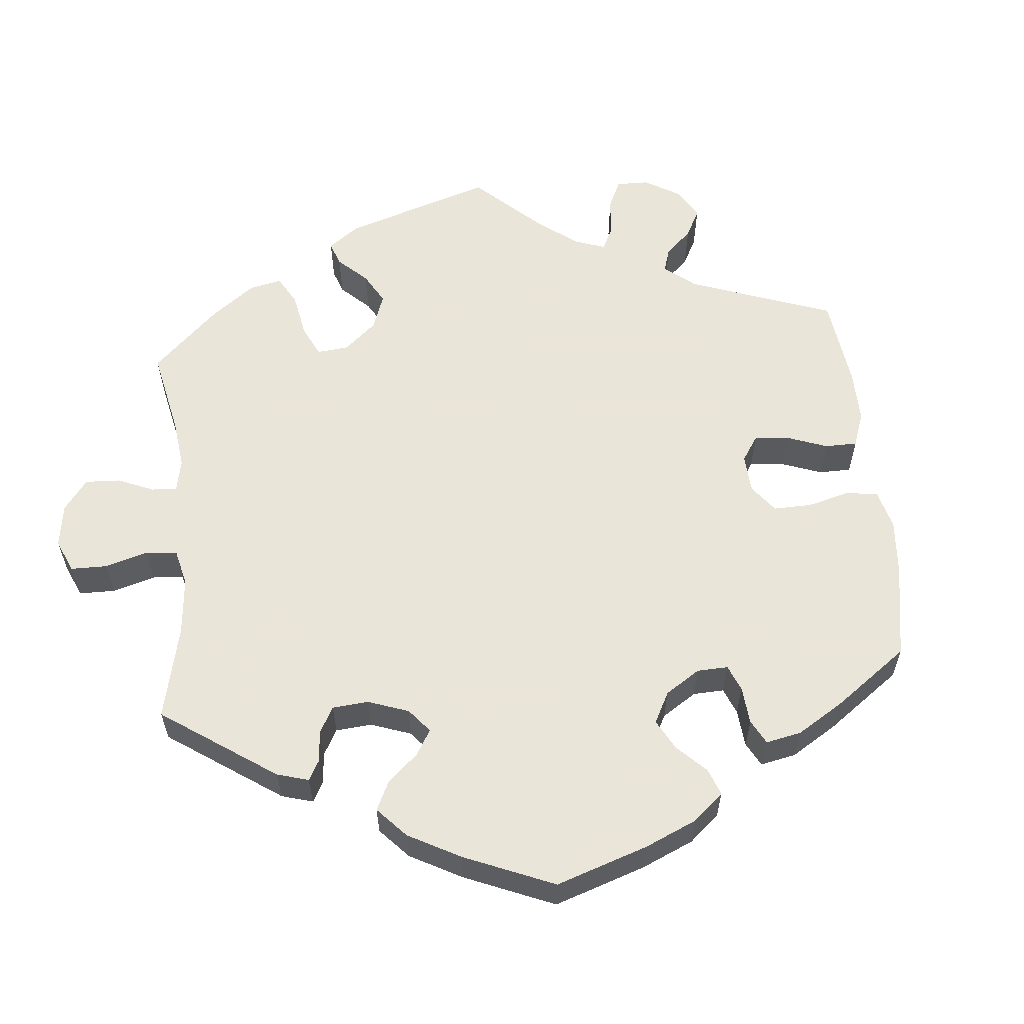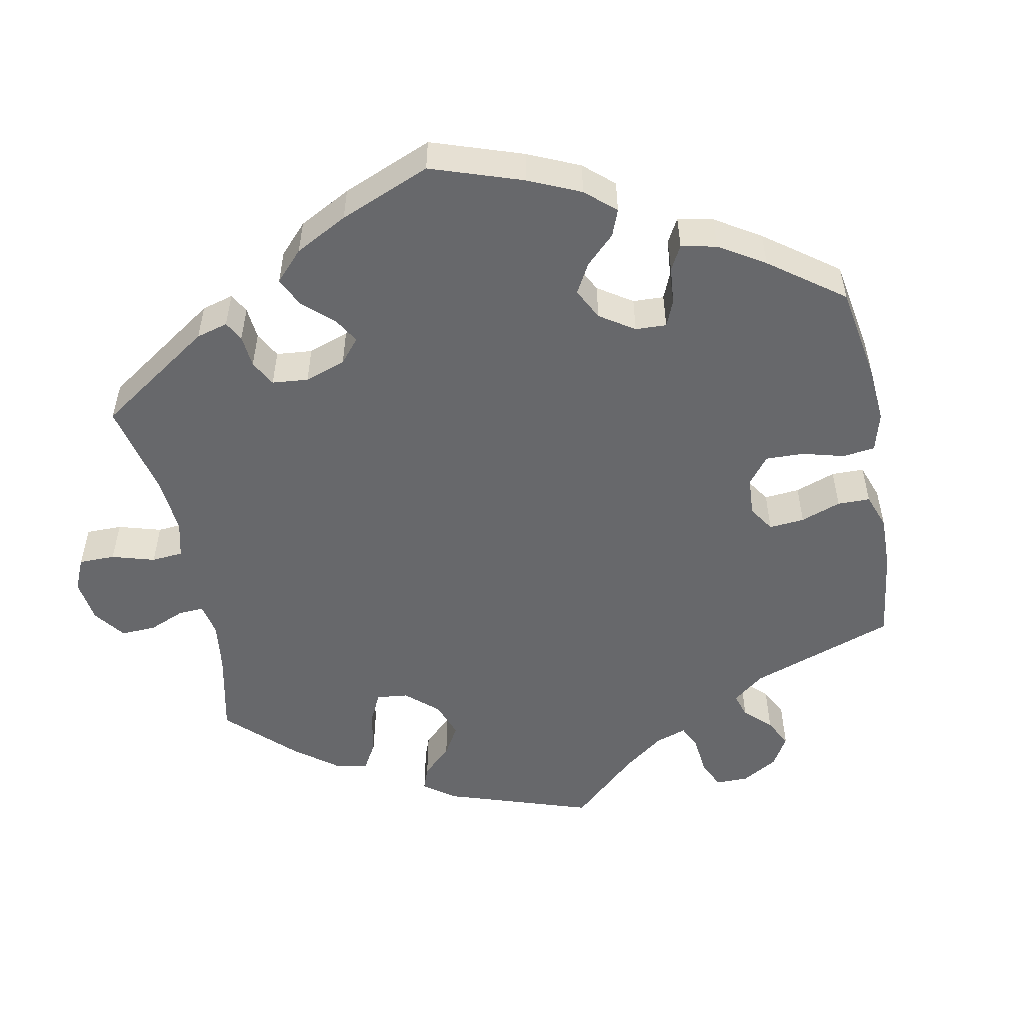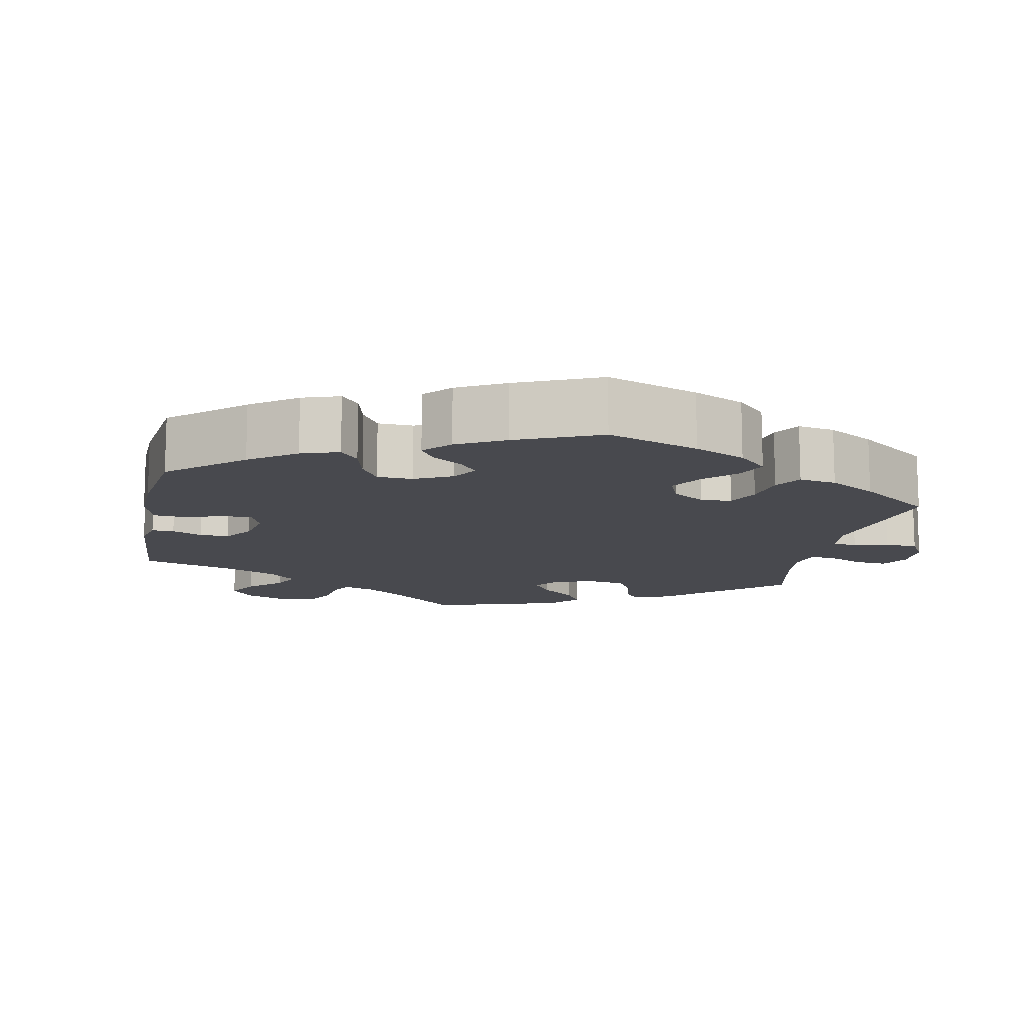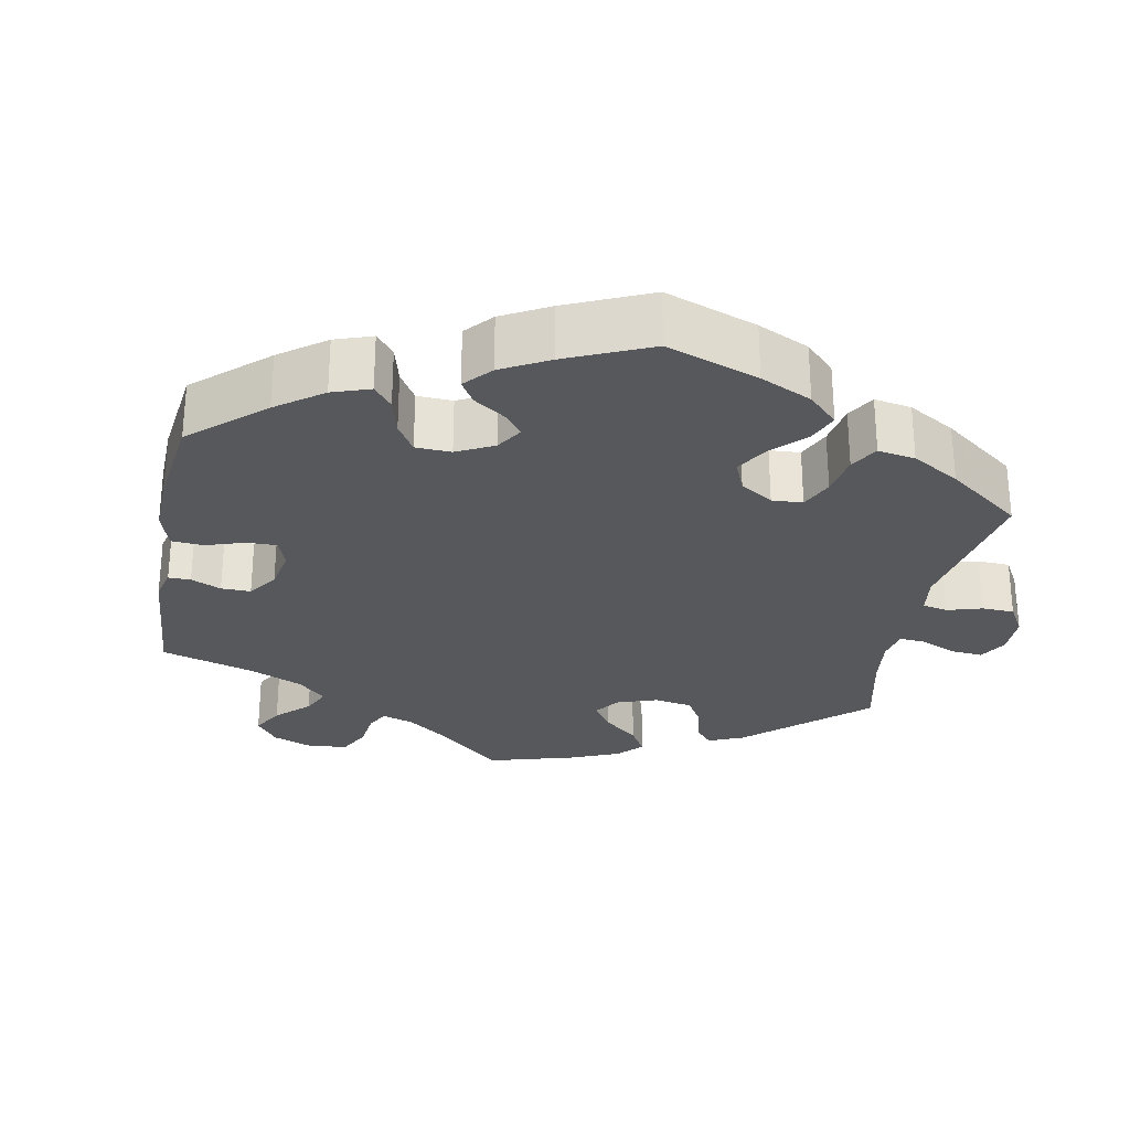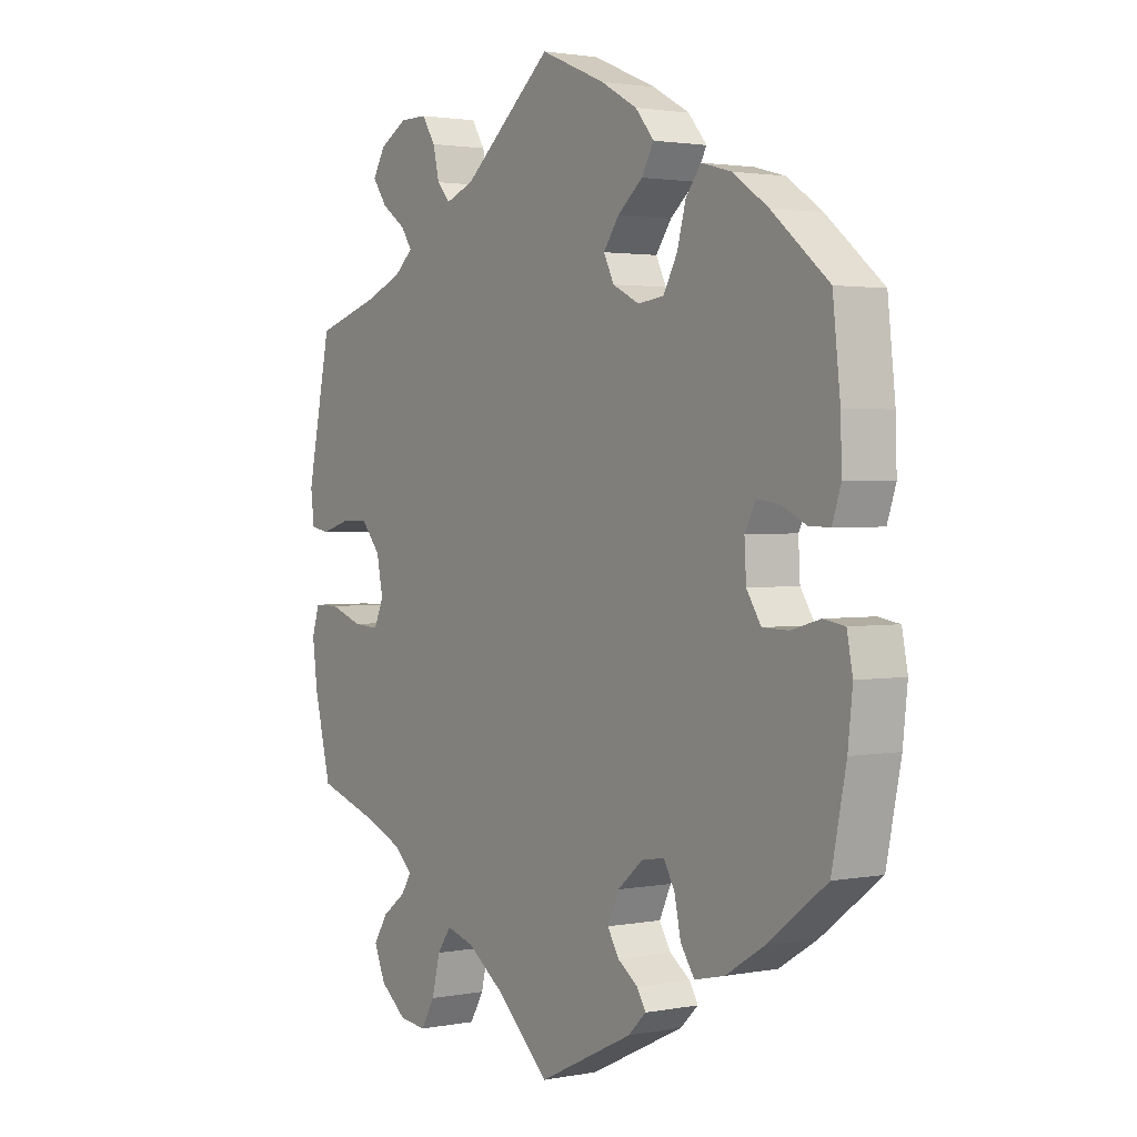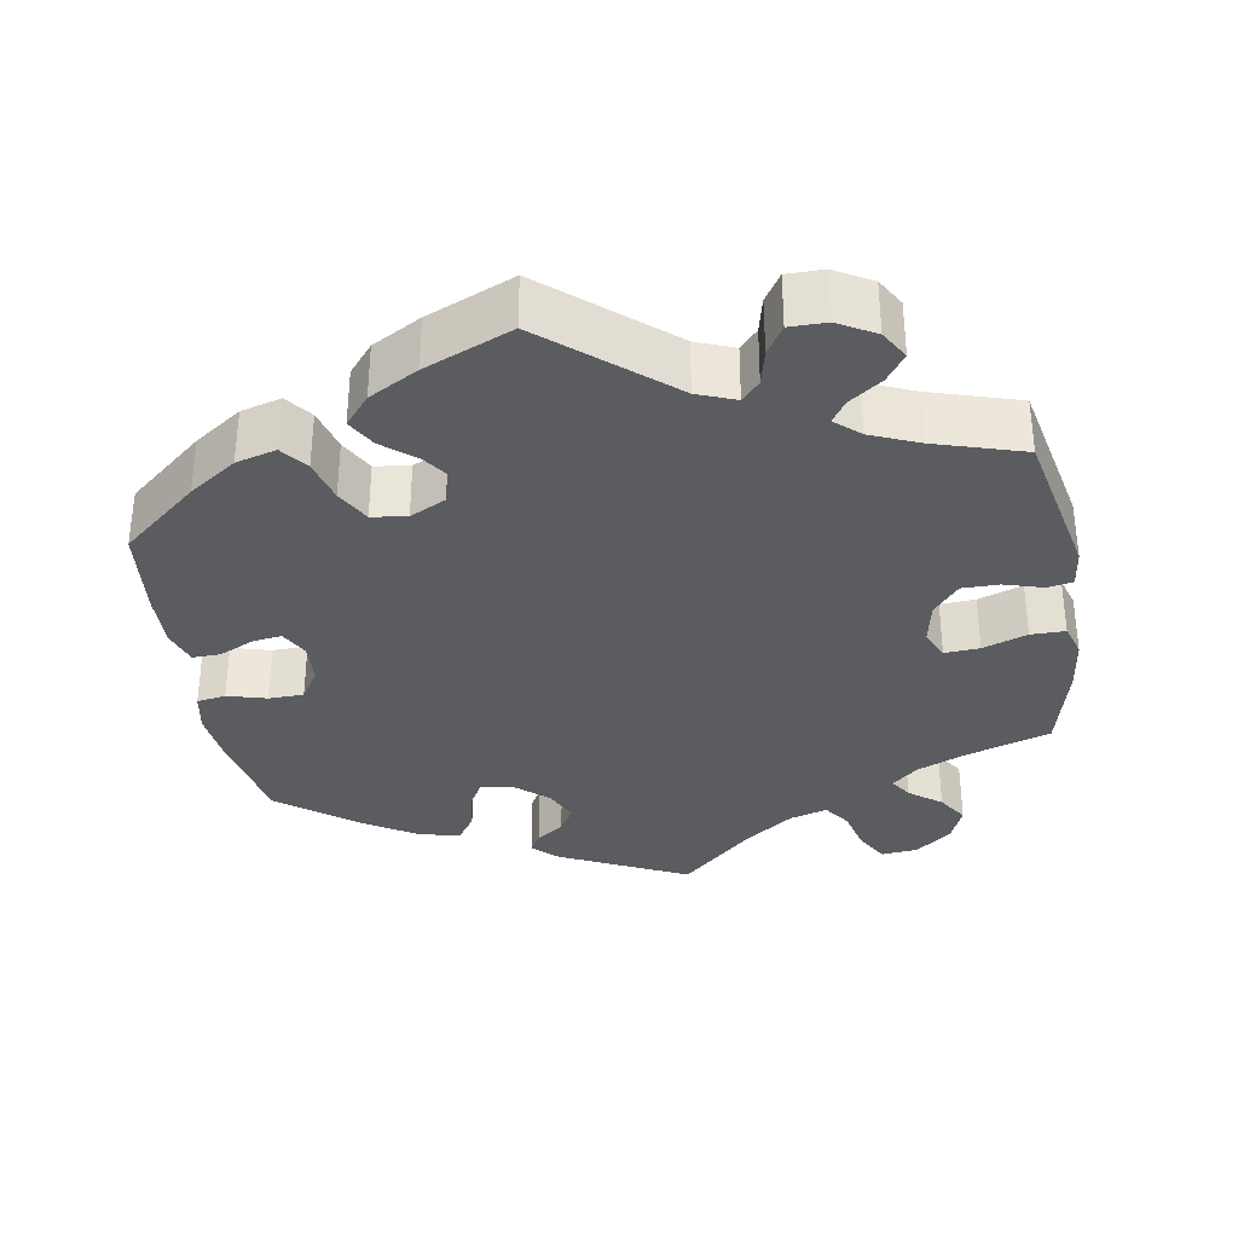
<metadata>
{"format":"obj","ext":"obj","renderer":"f3d","projection":"perspective","resolution":1024,"background":"white","views":[{"elev":58.6,"azim":-125.5,"up":"+Y"},{"elev":-52.4,"azim":-109.1,"up":"+Y"},{"elev":-12.6,"azim":-71.4,"up":"+Y"},{"elev":-27.8,"azim":-70.7,"up":"+Y"},{"elev":2.0,"azim":-124.2,"up":"+Z"},{"elev":-34.0,"azim":9.6,"up":"+Y"}]}
</metadata>
<code>
v -0.403 0.07 0.371
v -0.342 0.07 0.413
v -0.29 0.07 0.427
v -0.264 0.07 0.393
v -0.249 0.07 0.338
v -0.225 0.07 0.294
v -0.18 0.07 0.288
v -0.134 0.07 0.311
v -0.116 0.07 0.347
v -0.143 0.07 0.385
v -0.186 0.07 0.421
v -0.207 0.07 0.458
v -0.175 0.07 0.496
v -0.112 0.07 0.531
v 0 0.07 0.578
v 0.155 0.07 0.447
v 0.204 0.07 0.428
v 0.227 0.07 0.453
v 0.238 0.07 0.499
v 0.261 0.07 0.535
v 0.308 0.07 0.535
v 0.356 0.07 0.508
v 0.378 0.07 0.471
v 0.353 0.07 0.436
v 0.311 0.07 0.406
v 0.292 0.07 0.378
v 0.324 0.07 0.35
v 0.386 0.07 0.324
v 0.5 0.07 0.289
v 0.542 0.07 0.089
v 0.536 0.07 0.039
v 0.503 0.07 0.033
v 0.453 0.07 0.048
v 0.406 0.07 0.048
v 0.373 0.07 0.009
v 0.362 0.07 -0.046
v 0.379 0.07 -0.084
v 0.424 0.07 -0.081
v 0.481 0.07 -0.061
v 0.525 0.07 -0.061
v 0.538 0.07 -0.103
v 0.529 0.07 -0.173
v 0.5 0.07 -0.289
v 0.391 0.07 -0.324
v 0.329 0.07 -0.35
v 0.296 0.07 -0.379
v 0.314 0.07 -0.407
v 0.355 0.07 -0.438
v 0.38 0.07 -0.477
v 0.36 0.07 -0.524
v 0.314 0.07 -0.56
v 0.267 0.07 -0.565
v 0.243 0.07 -0.524
v 0.229 0.07 -0.467
v 0.205 0.07 -0.433
v 0.157 0.07 -0.447
v 0.095 0.07 -0.491
v 0.001 0.07 -0.578
v -0.163 0.07 -0.499
v -0.194 0.07 -0.469
v -0.179 0.07 -0.444
v -0.144 0.07 -0.419
v -0.124 0.07 -0.386
v -0.144 0.07 -0.343
v -0.187 0.07 -0.306
v -0.227 0.07 -0.299
v -0.246 0.07 -0.333
v -0.257 0.07 -0.385
v -0.281 0.07 -0.42
v -0.333 0.07 -0.408
v -0.399 0.07 -0.367
v -0.501 0.07 -0.289
v -0.526 0.07 -0.165
v -0.534 0.07 -0.091
v -0.524 0.07 -0.04
v -0.487 0.07 -0.034
v -0.437 0.07 -0.048
v -0.392 0.07 -0.047
v -0.367 0.07 -0.008
v -0.364 0.07 0.046
v -0.383 0.07 0.082
v -0.42 0.07 0.077
v -0.465 0.07 0.056
v -0.501 0.07 0.055
v -0.516 0.07 0.1
v -0.514 0.07 0.17
v -0.501 0.07 0.289
v -0.403 0 0.371
v -0.342 0 0.413
v -0.29 0 0.427
v -0.264 0 0.393
v -0.249 0 0.338
v -0.225 0 0.294
v -0.18 0 0.288
v -0.134 0 0.311
v -0.116 0 0.347
v -0.143 0 0.385
v -0.186 0 0.421
v -0.207 0 0.458
v -0.175 0 0.496
v -0.112 0 0.531
v 0 0 0.578
v 0.155 0 0.447
v 0.204 0 0.428
v 0.227 0 0.453
v 0.238 0 0.499
v 0.261 0 0.535
v 0.308 0 0.535
v 0.356 0 0.508
v 0.378 0 0.471
v 0.353 0 0.436
v 0.311 0 0.406
v 0.292 0 0.378
v 0.324 0 0.35
v 0.386 0 0.324
v 0.5 0 0.289
v 0.542 0 0.089
v 0.536 0 0.039
v 0.503 0 0.033
v 0.453 0 0.048
v 0.406 0 0.048
v 0.373 0 0.009
v 0.362 0 -0.046
v 0.379 0 -0.084
v 0.424 0 -0.081
v 0.481 0 -0.061
v 0.525 0 -0.061
v 0.538 0 -0.103
v 0.529 0 -0.173
v 0.5 0 -0.289
v 0.391 0 -0.324
v 0.329 0 -0.35
v 0.296 0 -0.379
v 0.314 0 -0.407
v 0.355 0 -0.438
v 0.38 0 -0.477
v 0.36 0 -0.524
v 0.314 0 -0.56
v 0.267 0 -0.565
v 0.243 0 -0.524
v 0.229 0 -0.467
v 0.205 0 -0.433
v 0.157 0 -0.447
v 0.095 0 -0.491
v 0.001 0 -0.578
v -0.163 0 -0.499
v -0.194 0 -0.469
v -0.179 0 -0.444
v -0.144 0 -0.419
v -0.124 0 -0.386
v -0.144 0 -0.343
v -0.187 0 -0.306
v -0.227 0 -0.299
v -0.246 0 -0.333
v -0.257 0 -0.385
v -0.281 0 -0.42
v -0.333 0 -0.408
v -0.399 0 -0.367
v -0.501 0 -0.289
v -0.526 0 -0.165
v -0.534 0 -0.091
v -0.524 0 -0.04
v -0.487 0 -0.034
v -0.437 0 -0.048
v -0.392 0 -0.047
v -0.367 0 -0.008
v -0.364 0 0.046
v -0.383 0 0.082
v -0.42 0 0.077
v -0.465 0 0.056
v -0.501 0 0.055
v -0.516 0 0.1
v -0.514 0 0.17
v -0.501 0 0.289
f 82 83 84 85
f 81 82 85 86
f 74 75 76 77
f 74 77 78
f 73 74 78
f 72 73 78
f 71 72 78 79
f 67 68 69 70
f 66 67 70 71
f 59 60 61 62
f 57 58 59 62
f 56 57 62 63
f 55 56 63 64
f 51 52 53 54
f 51 54 55
f 50 51 55
f 47 48 49 50
f 46 47 50 55
f 45 46 55 64
f 41 42 43 44
f 38 39 40 41
f 37 38 41 44
f 36 37 44 45
f 30 31 32 33
f 28 29 30 33
f 27 28 33 34
f 26 27 34 35
f 22 23 24 25
f 22 25 26
f 21 22 26
f 18 19 20 21
f 17 18 21 26
f 16 17 26 35
f 10 11 12 13
f 9 10 13 14
f 2 3 4 5
f 2 5 6
f 1 2 6
f 81 86 87 1
f 66 71 79
f 65 66 79 80
f 36 45 64 65
f 36 65 80
f 9 14 15 16
f 8 9 16 35
f 7 8 35 36
f 80 81 1 6
f 6 7 36 80
f 172 171 170 169
f 173 172 169 168
f 164 163 162 161
f 165 164 161
f 165 161 160
f 165 160 159
f 166 165 159 158
f 157 156 155 154
f 158 157 154 153
f 149 148 147 146
f 149 146 145 144
f 150 149 144 143
f 151 150 143 142
f 141 140 139 138
f 142 141 138
f 142 138 137
f 137 136 135 134
f 142 137 134 133
f 151 142 133 132
f 131 130 129 128
f 128 127 126 125
f 131 128 125 124
f 132 131 124 123
f 120 119 118 117
f 120 117 116 115
f 121 120 115 114
f 122 121 114 113
f 112 111 110 109
f 113 112 109
f 113 109 108
f 108 107 106 105
f 113 108 105 104
f 122 113 104 103
f 100 99 98 97
f 101 100 97 96
f 92 91 90 89
f 93 92 89
f 93 89 88
f 88 174 173 168
f 166 158 153
f 167 166 153 152
f 152 151 132 123
f 167 152 123
f 103 102 101 96
f 122 103 96 95
f 123 122 95 94
f 93 88 168 167
f 167 123 94 93
f 1 88 89 2
f 2 89 90 3
f 3 90 91 4
f 4 91 92 5
f 5 92 93 6
f 6 93 94 7
f 7 94 95 8
f 8 95 96 9
f 9 96 97 10
f 10 97 98 11
f 11 98 99 12
f 12 99 100 13
f 13 100 101 14
f 14 101 102 15
f 15 102 103 16
f 16 103 104 17
f 17 104 105 18
f 18 105 106 19
f 19 106 107 20
f 20 107 108 21
f 21 108 109 22
f 22 109 110 23
f 23 110 111 24
f 24 111 112 25
f 25 112 113 26
f 26 113 114 27
f 27 114 115 28
f 28 115 116 29
f 29 116 117 30
f 30 117 118 31
f 31 118 119 32
f 32 119 120 33
f 33 120 121 34
f 34 121 122 35
f 35 122 123 36
f 36 123 124 37
f 37 124 125 38
f 38 125 126 39
f 39 126 127 40
f 40 127 128 41
f 41 128 129 42
f 42 129 130 43
f 43 130 131 44
f 44 131 132 45
f 45 132 133 46
f 46 133 134 47
f 47 134 135 48
f 48 135 136 49
f 49 136 137 50
f 50 137 138 51
f 51 138 139 52
f 52 139 140 53
f 53 140 141 54
f 54 141 142 55
f 55 142 143 56
f 56 143 144 57
f 57 144 145 58
f 58 145 146 59
f 59 146 147 60
f 60 147 148 61
f 61 148 149 62
f 62 149 150 63
f 63 150 151 64
f 64 151 152 65
f 65 152 153 66
f 66 153 154 67
f 67 154 155 68
f 68 155 156 69
f 69 156 157 70
f 70 157 158 71
f 71 158 159 72
f 72 159 160 73
f 73 160 161 74
f 74 161 162 75
f 75 162 163 76
f 76 163 164 77
f 77 164 165 78
f 78 165 166 79
f 79 166 167 80
f 80 167 168 81
f 81 168 169 82
f 82 169 170 83
f 83 170 171 84
f 84 171 172 85
f 85 172 173 86
f 86 173 174 87
f 87 174 88 1

</code>
